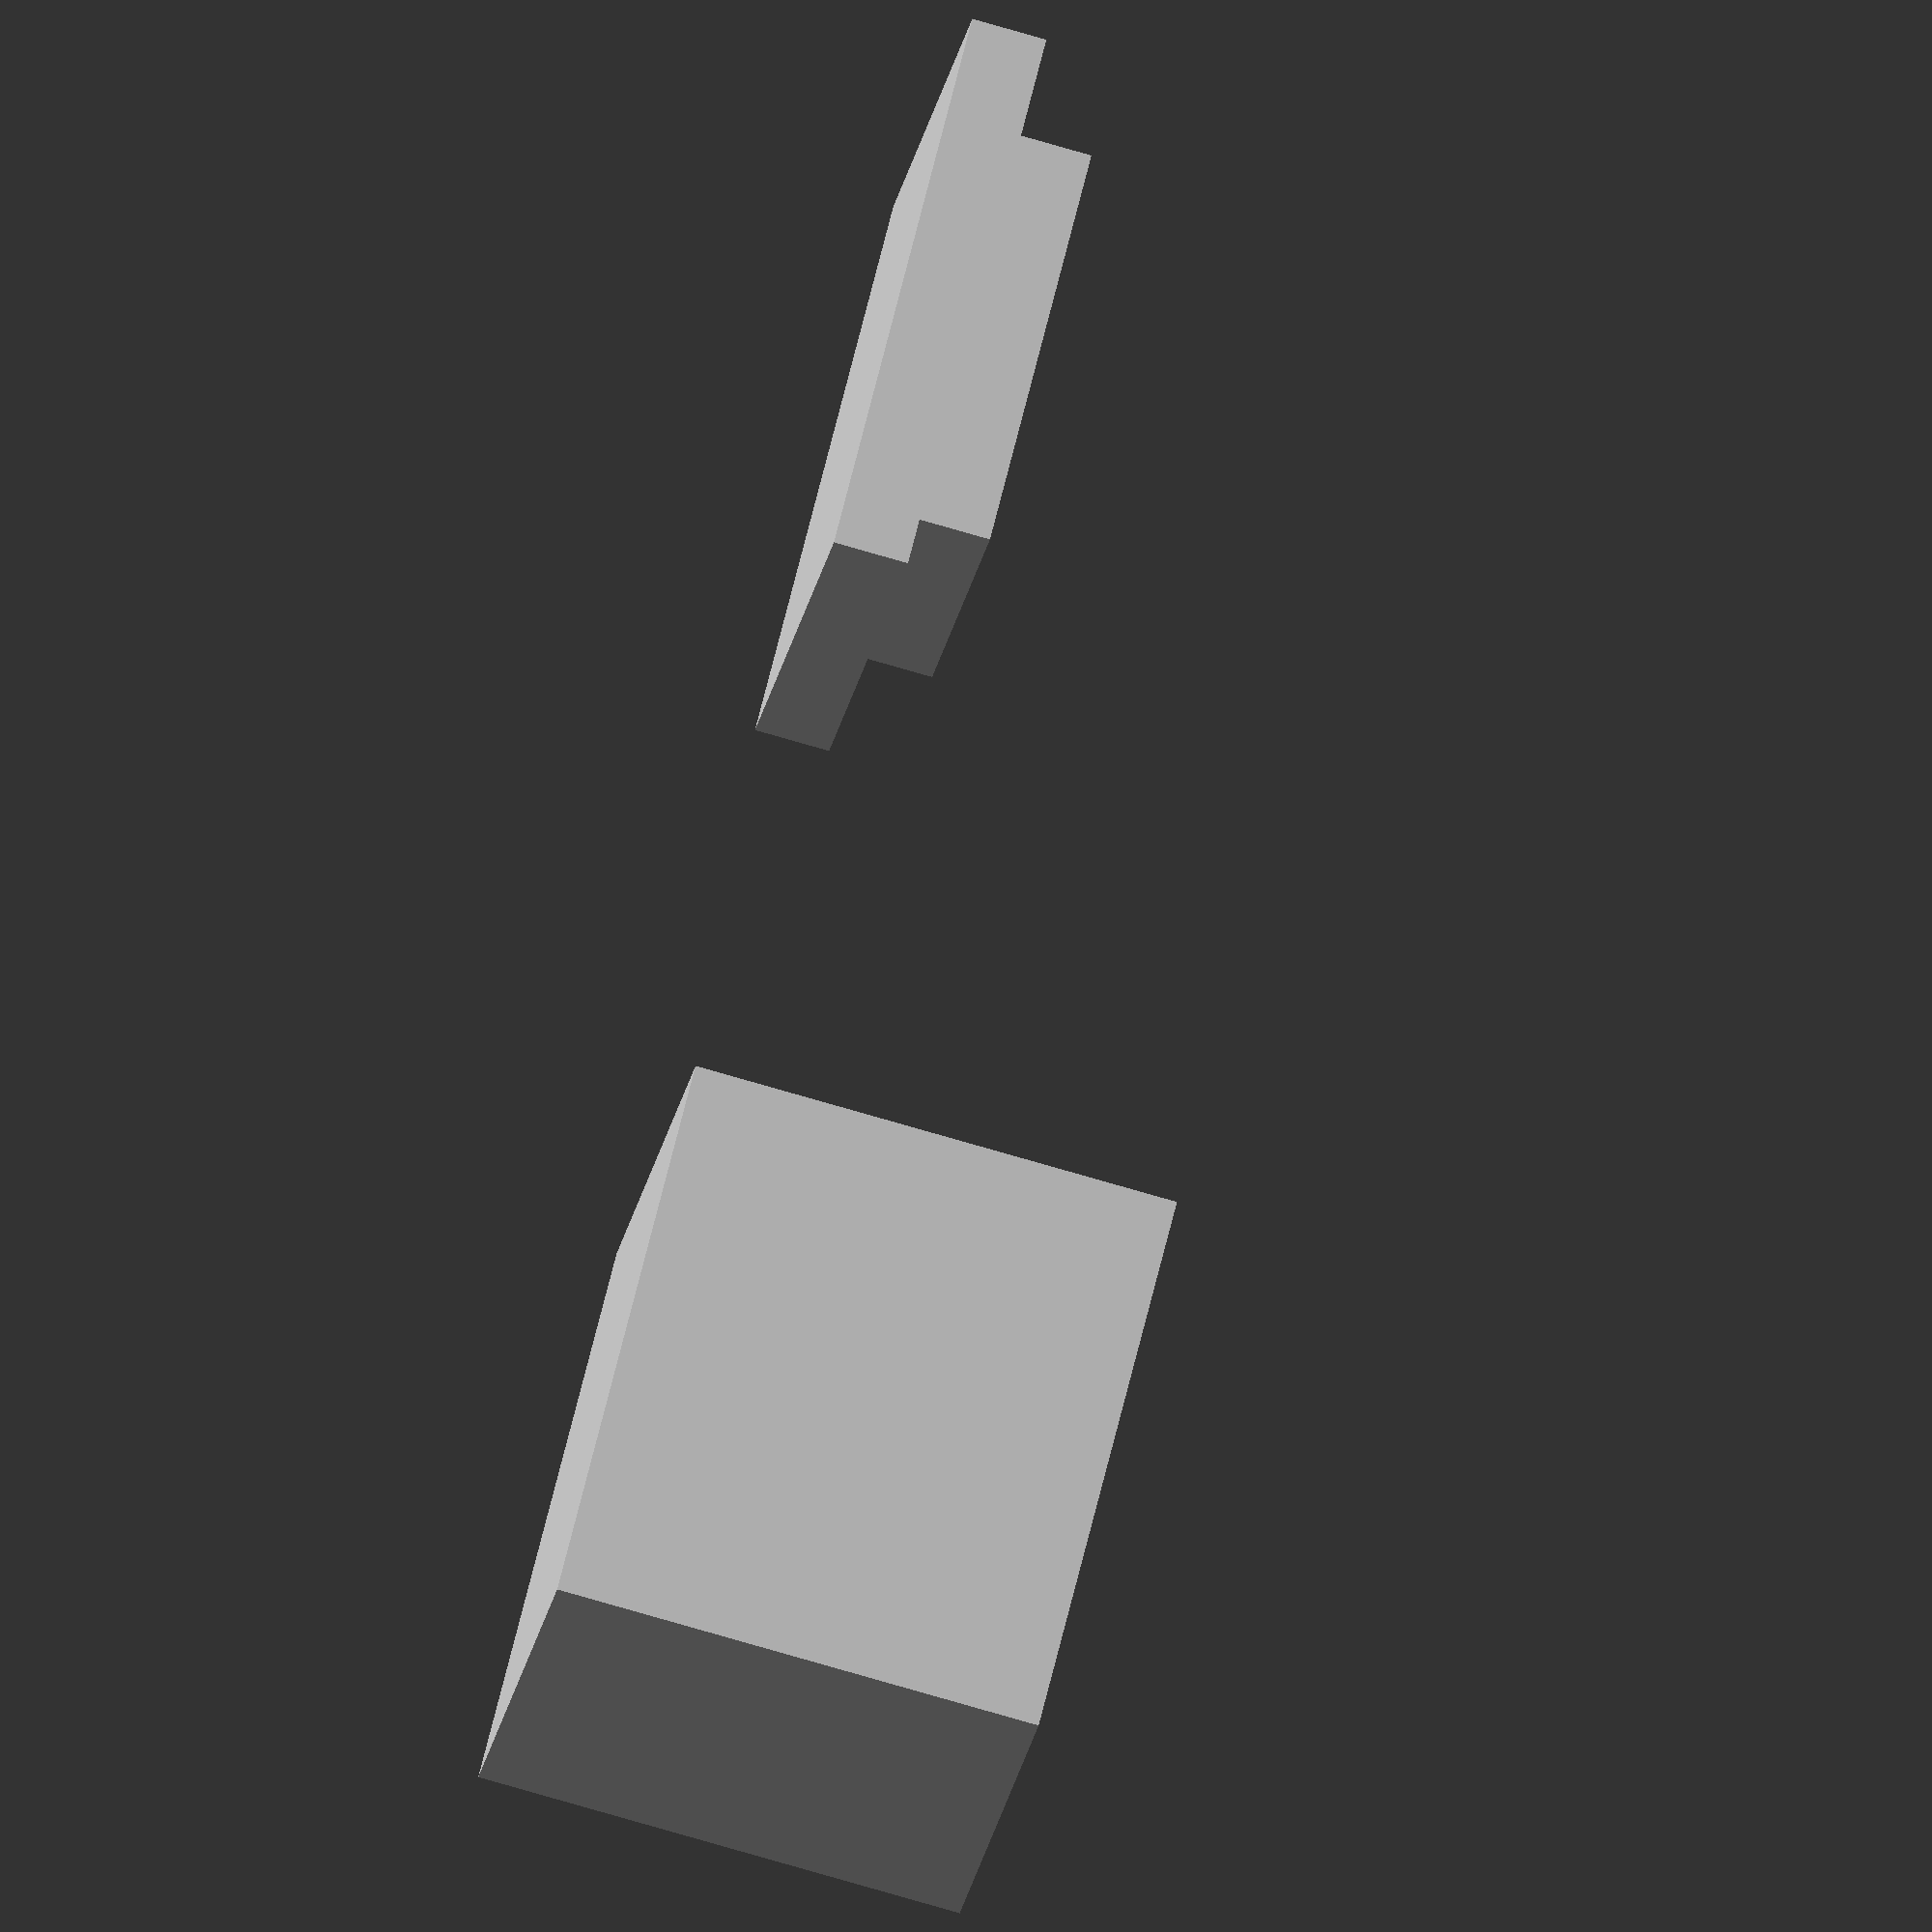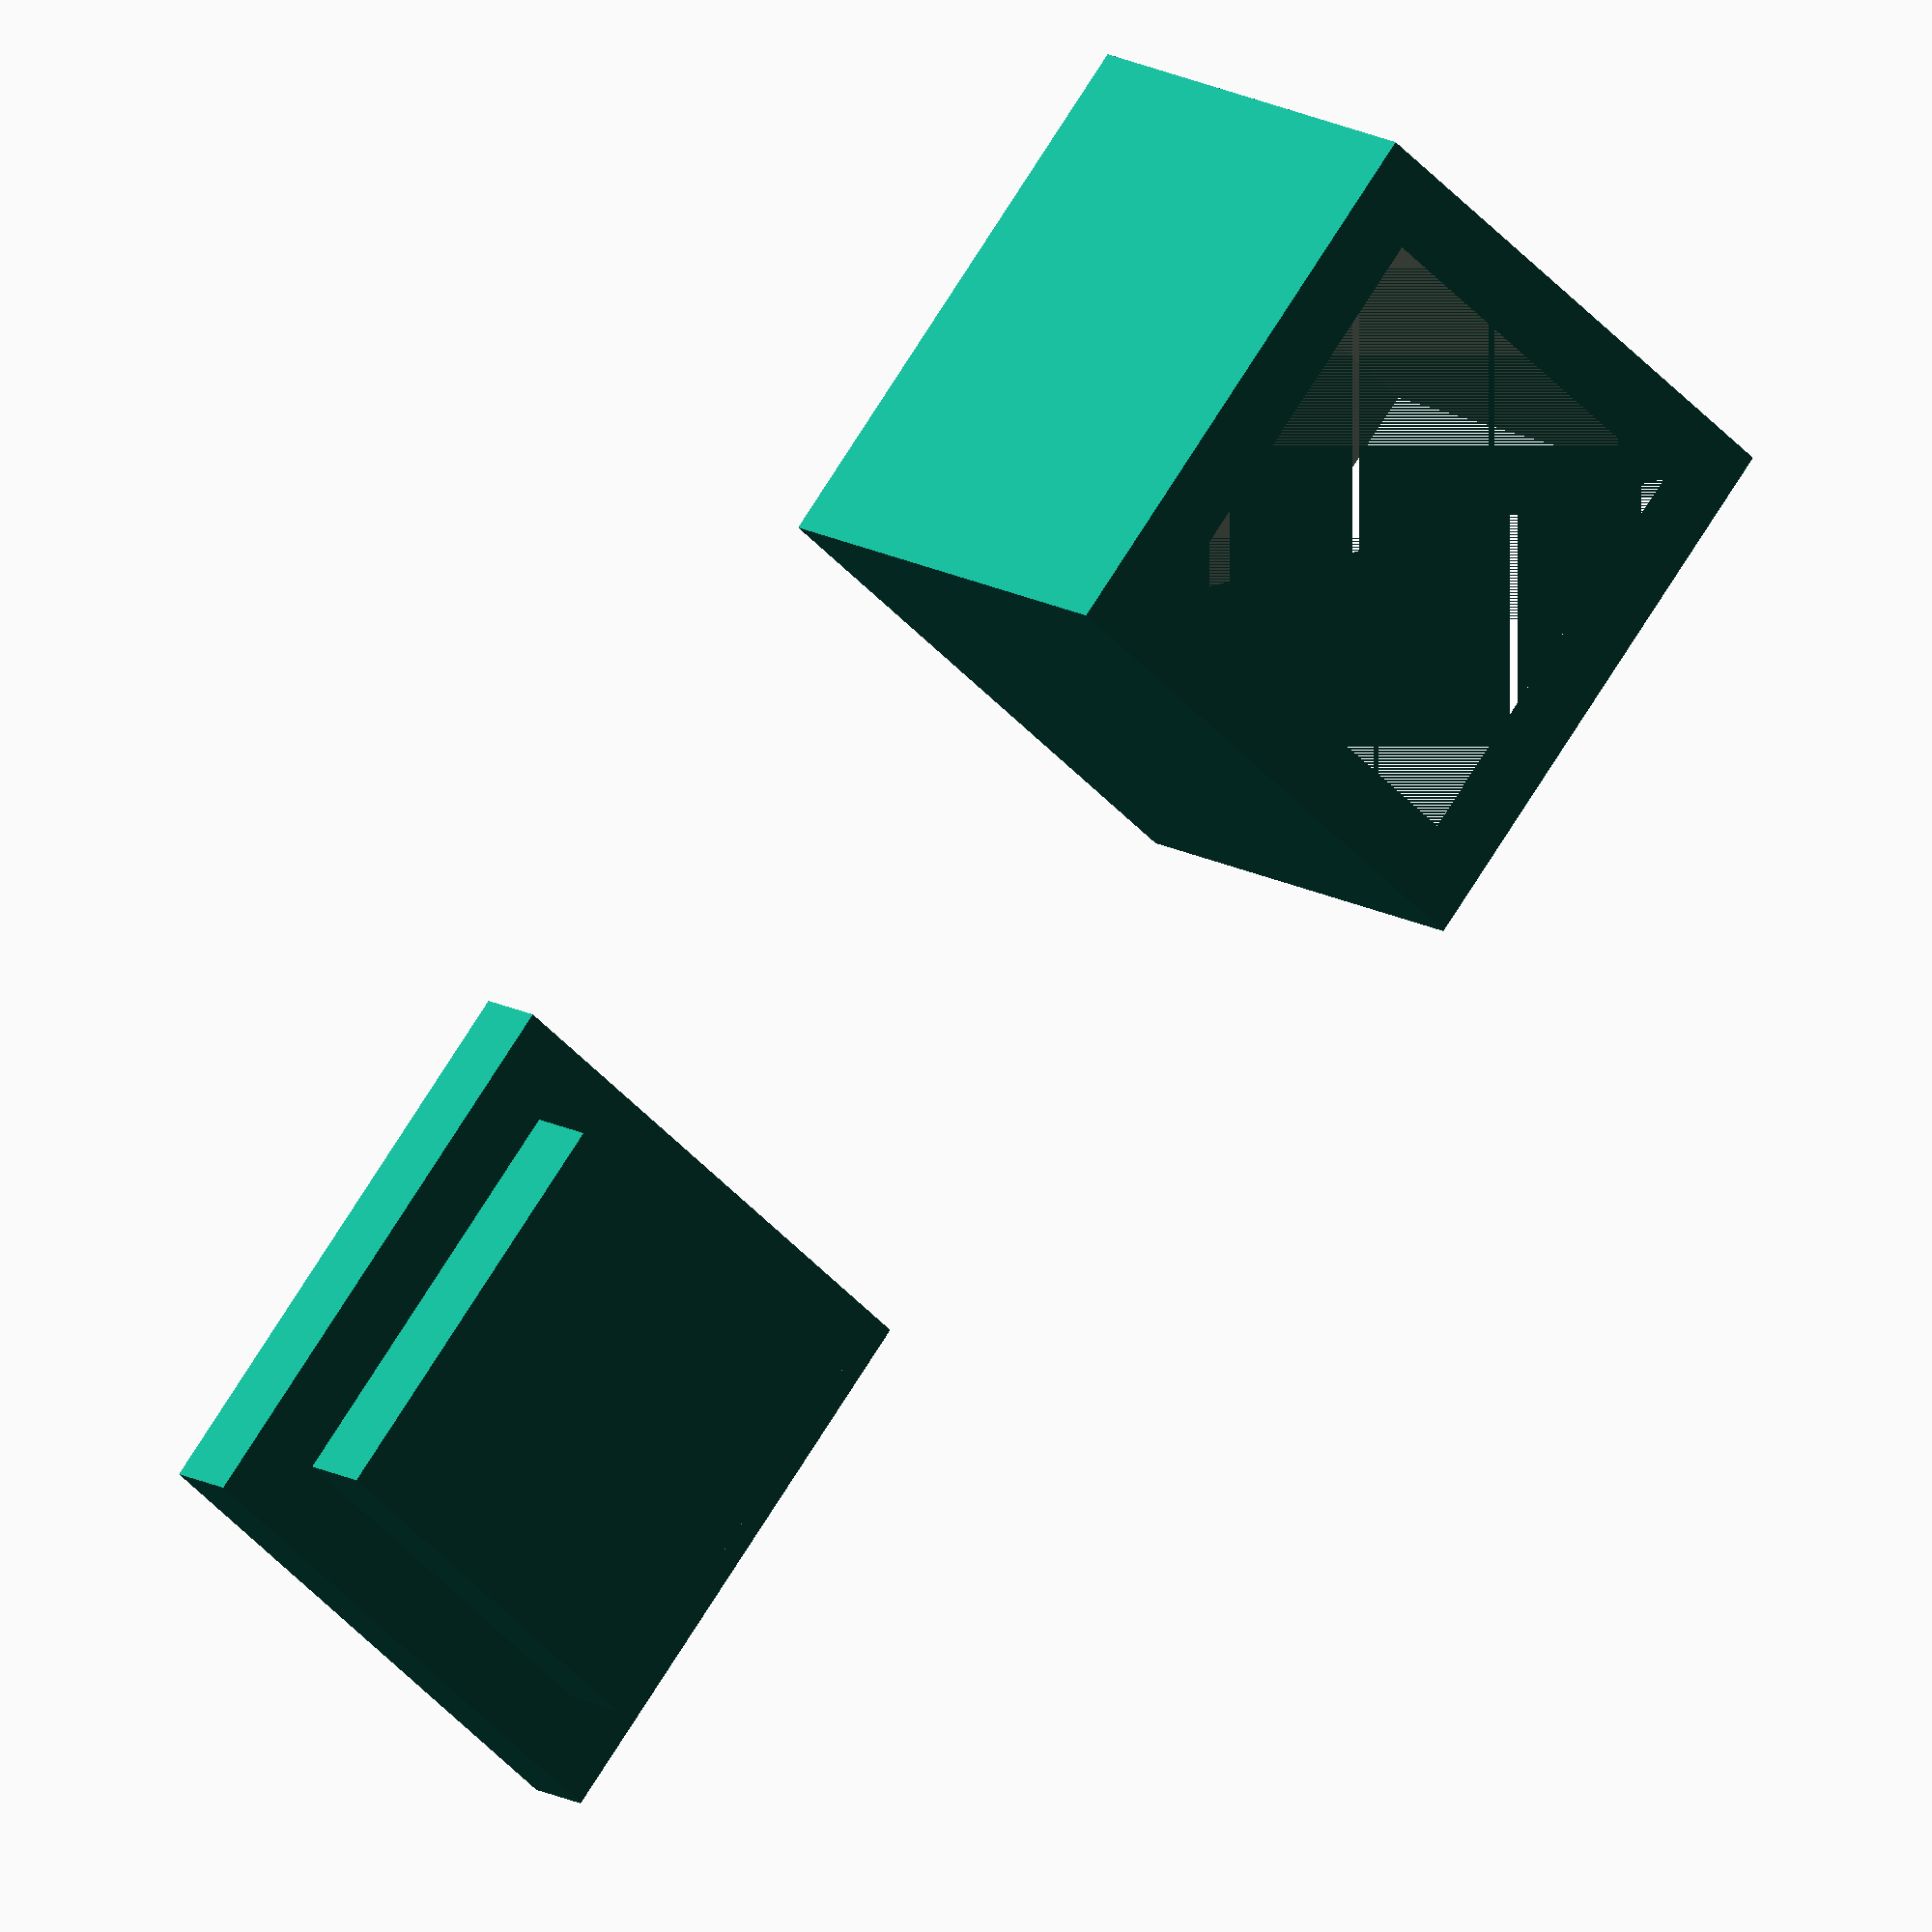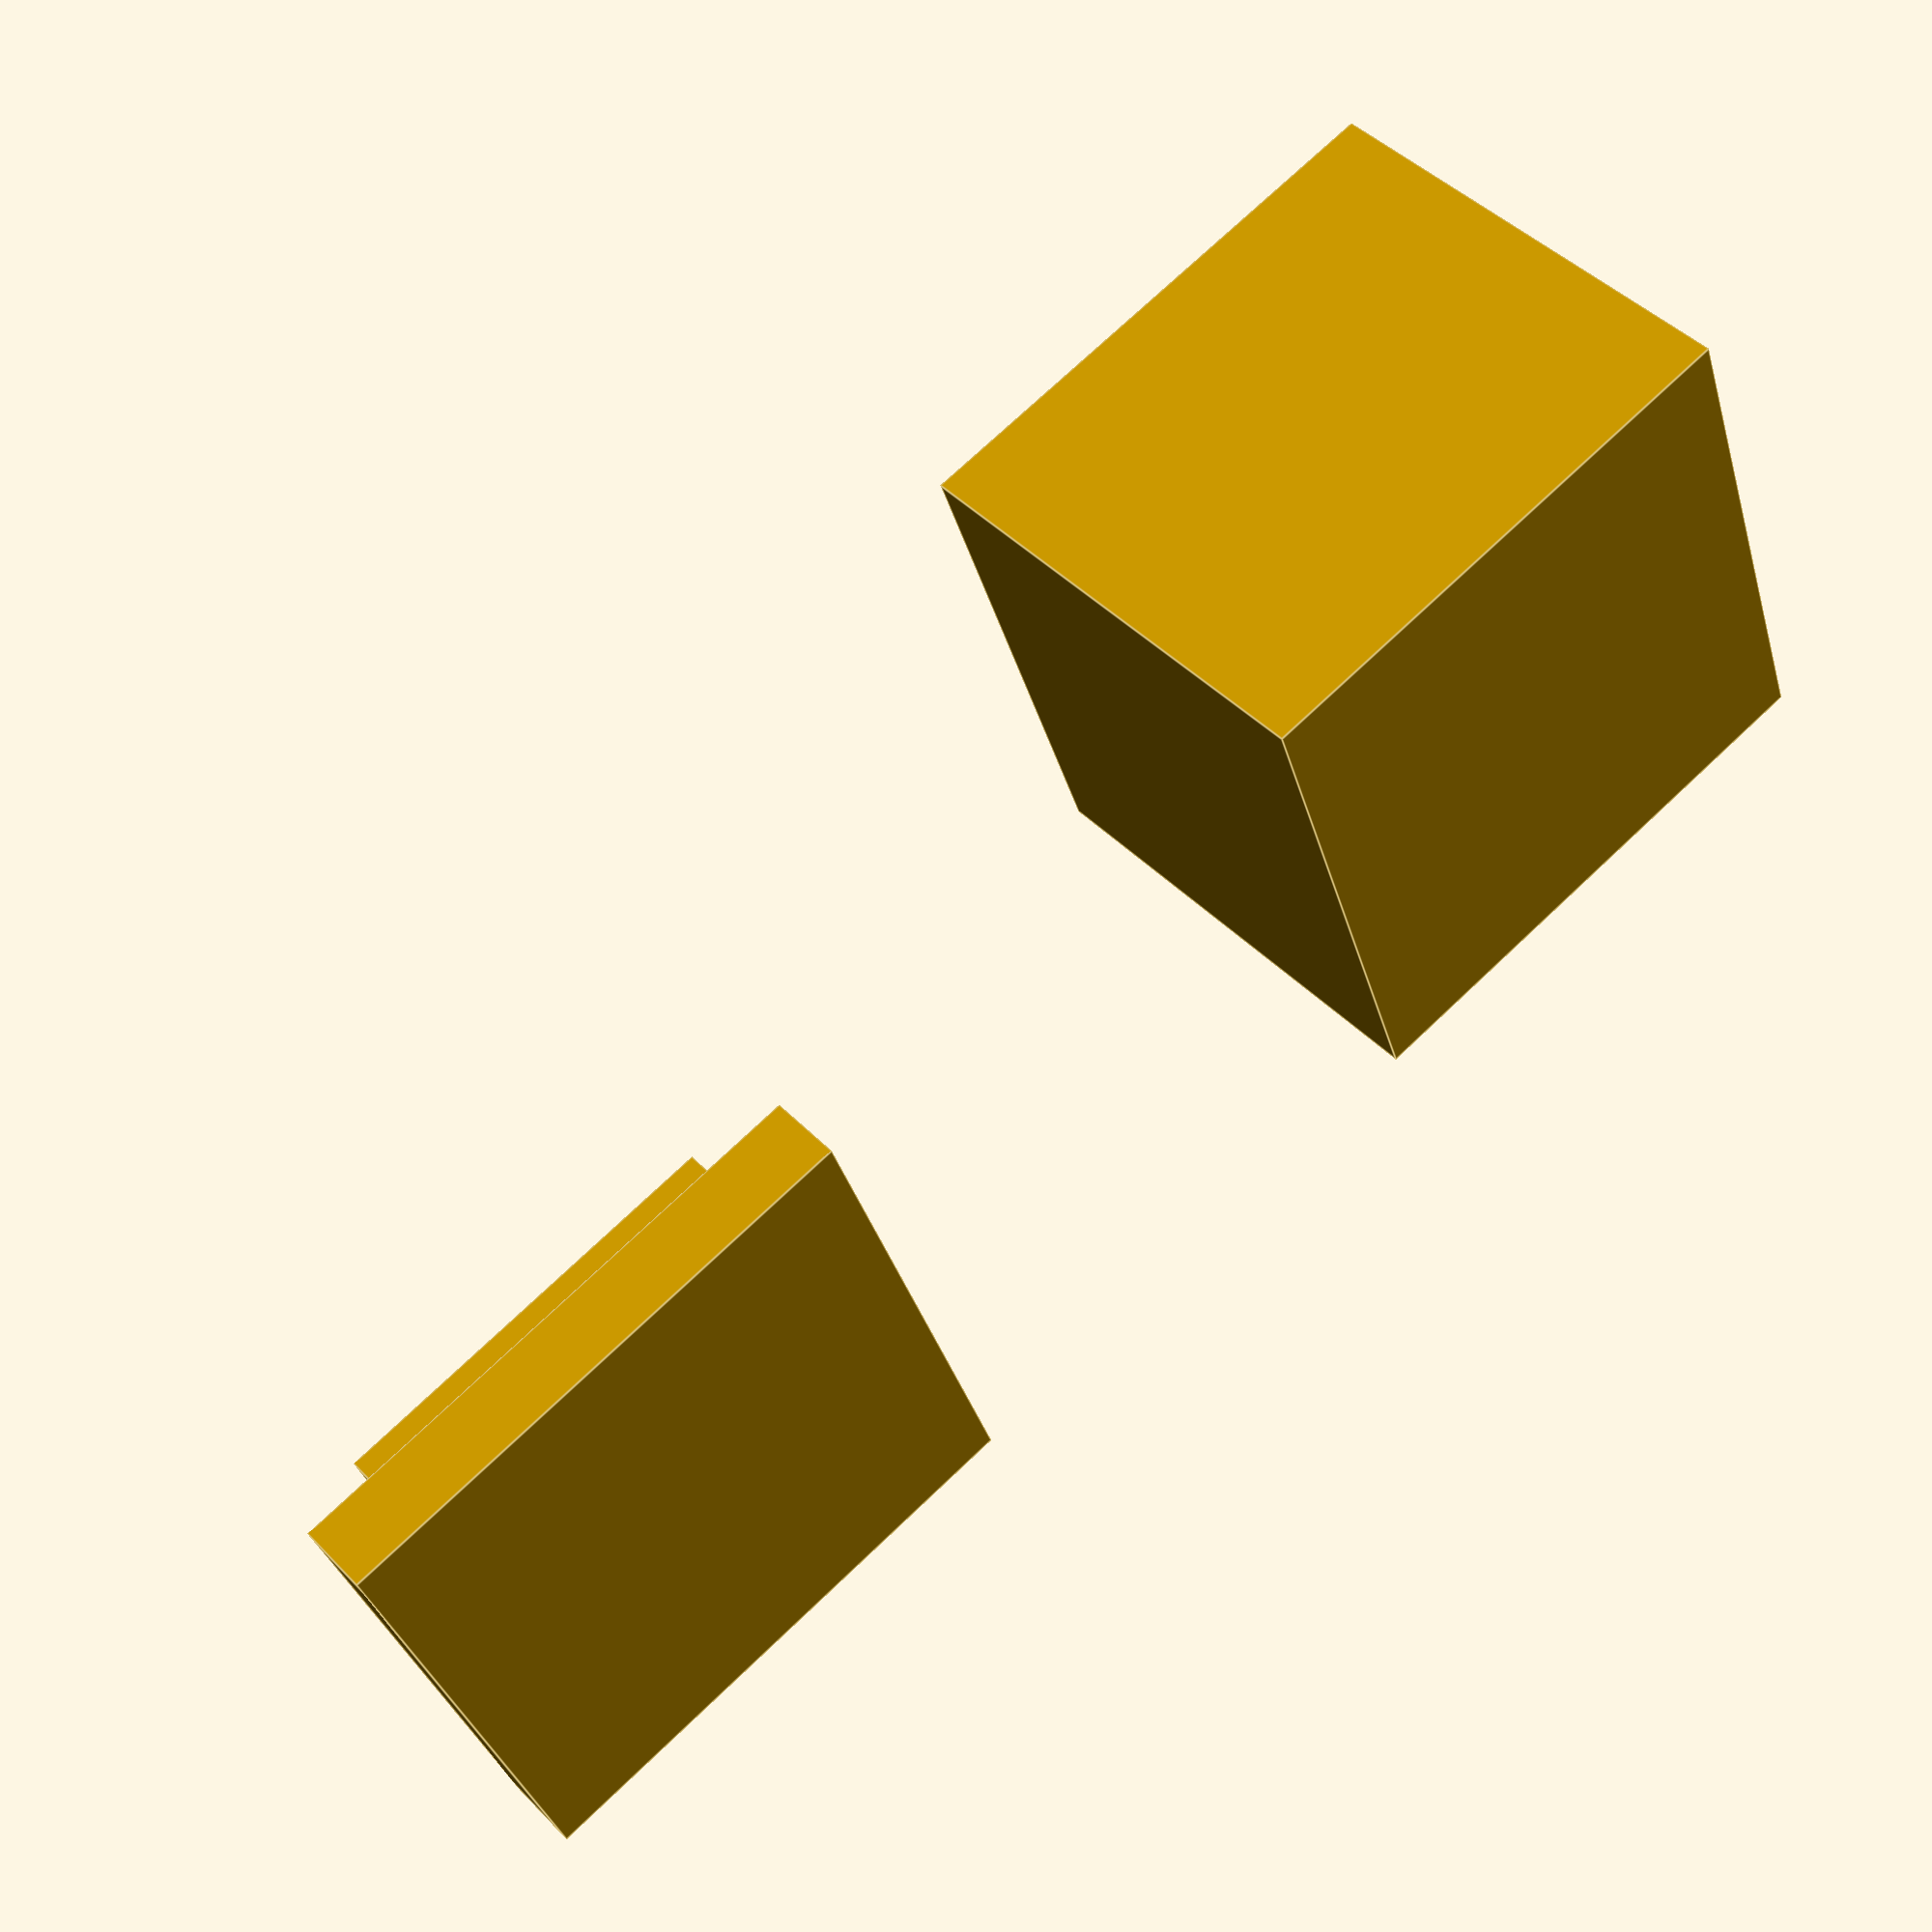
<openscad>
$fn=100;
// 00000000000000000000000000000000000000000000000000000000000000000000000000000
// cubegame
// don't build your software on a wobbly platform
// "sometimes the only way to win is to use the timecube." -- War Games, 1983
// "any sufficiently advanced technology is indistinguashable from cheating."
//     -- arthur c clarke
//
// idea: put a heavy cube in the base; magnetized?
// problem: too stable
//             make top pieces heaveier?
//             change circle to be smaller D?
//
// n.b. putting the rocker on the base solves the bistability problem.
// Base:
// Rocker:
// Shapes:
//
// 42g 6 pieces
// 230g 142g rocker (hollow)
//
// 16mm = 5/8 inch
// 3/8 inch magnet fits inside 15mm cube
//
//
//   [][]        []
//     [][]      [][][]        [][][][]
//   Z-block     J-block       I-block
//   blue        yellow        green
//
//   [][]          []          []      
//   [][]        [][][]        {}[]      <-- {} is two cubes tall
//   O-block     T-block       Corner
//   green       yellow        red
//

U=15;
BX=(U*3.5);
BY=(U*2.5);
WALL=2;



module normcube(c) {
    // normalize a cube to be positioned around the origin, like a cylinder.
    translate([-c.x/2,-c.y/2,0]) cube(c);
}

module C() {
    cube([U,U,U]);
}

module X() {
  difference() {
    cube([U,U,U]);
    translate([WALL,WALL,0]) cube([U-2*WALL,U-2*WALL,U]);
  }
}

module _() {}

// TODO: add parm for x,y array of blocks to print use cleverness to make one func

/*

zblock("""\
XX.
.XX""")

*/

module zblock() {
  { translate([0*U,U,0]) X(); translate([1*U,U,0]) X(); translate([2*U,U,0]) _(); }
  { translate([0*U,0,0]) _(); translate([1*U,0,0]) X(); translate([2*U,0,0]) X(); }
}

module iblock() {
  { translate([0*U,0,0]) X(); translate([1*U,0,0]) X(); translate([2*U,0,0]) X(); translate([3*U,0,0]) X(); }
}

module jblock() {
  { translate([0*U,U,0]) X(); translate([1*U,U,0]) _(); translate([2*U,U,0]) _(); }
  { translate([0*U,0,0]) X(); translate([1*U,0,0]) X(); translate([2*U,0,0]) X(); }
}

module oblock() {
  { translate([0*U,U,0]) X(); translate([1*U,U,0]) X(); translate([2*U,U,0]) _(); }
  { translate([0*U,0,0]) X(); translate([1*U,0,0]) X(); translate([2*U,0,0]) _(); }
}

module tblock() {
  { translate([0*U,U,0]) _(); translate([1*U,U,0]) X(); translate([2*U,U,0]) _(); }
  { translate([0*U,0,0]) X(); translate([1*U,0,0]) X(); translate([2*U,0,0]) X(); }
}

module corner_filled() {
  { translate([0*U,U,0]) C(); translate([1*U,U,0]) _(); translate([2*U,U,0]) _(); }
  { translate([0*U,0,0]) C(); translate([1*U,0,0]) C(); translate([2*U,0,0]) _(); }
  { translate([0*U,0,U]) C(); }

}

module corner() {
  { translate([0*U,U,0]) X(); translate([1*U,U,0]) _(); translate([2*U,U,0]) _(); }
  { translate([0*U,0,0]) X(); translate([1*U,0,0]) X(); translate([2*U,0,0]) _(); }
  { translate([0*U,0,U]) X(); }

}

module magblock() {
  difference() {
    cube([U,U,U-WALL]);
    translate([WALL,WALL,1]) cube([U-WALL*2,U-WALL*2,U-WALL*2+1]);
  }
}

module magblock_cover() {
  cube([U,U,2]);
  translate([WALL,WALL,WALL]) cube([U-WALL*2,U-WALL*2,WALL]);
}

module base() {
  EDGE=5;
  WW=70;
  DD=55;
  HT=11;
  MAG_WW=11;
  MAG_DD=11;
  difference() {
    union() {
      normcube([WW,DD,2]);
      normcube([WW-EDGE*2,DD-EDGE*2,HT]);
    }
    normcube([MAG_WW,MAG_DD,HT-1]);
  }
}

module rocker() {
  //#translate([-5,-40,0]) cube([3,60,U*5]);
  module rcube() { rotate([0,0,45]) cube([U,U,U]); }
  df=sqrt(U*U+U*U);
  ncubes=7;
  translate([-ncubes*(df-3)/2,0,0]) {
    for (i=[0:ncubes-1]) {
      translate([i*df,0,0]) rcube();
    }
    cube([(ncubes-1)*df,df/2,U]);
  }
  // gap filler
  #translate([0,-5,0]) normcube([128,15,U]);
  translate([0,15,0]) difference() {
    // base, chord=105, perpendicular=20, diam=112
    DIAM=110;
    scale([1.1,1,1]) cylinder(U,d=DIAM);
    translate([0,20,0]) scale([1.1,1,1]) normcube([DIAM,DIAM-20,U]);
    // timecube cutout
    V=U+1;
    #translate([0,-46,0]) normcube([V,V,U]);
    }
}


module all_cubes() {
  translate([0*BX,BY,0]) zblock(); translate([1*BX,BY,0]) jblock(); translate([2*BX,BY,0]) iblock();
  translate([0*BX, 0,0]) oblock(); translate([1*BX, 0,0]) tblock(); /*translate([2*BX ,0,0]) corner();*/
}

module v1many(numx, numy, sizex, sizey) {
  for (i = [0 : numx - 1]) {
    for (j = [0 : numy - 1]) {
      translate([i * sizex, j * sizey, 0])
        children(); // This will invoke the child module
    }
  }
}

module shiftz_many(numx, numy, sizex, sizey, shiftz) {
  for (i = [0 : numx - 1]) {
    for (j = [0 : numy - 1]) {
      translate([i * sizex, j * sizey, i * shiftz])
        children(); // This will invoke the child module
    }
  }
}

module many(numx, numy, sizex, sizey, shifty) {
  for (i = [0 : numx - 1]) {
    for (j = [0 : numy - 1]) {
      translate([i * sizex, j * sizey + i * shifty, 0])
        children(); // This will invoke the child module
    }
  }
}



//all_cubes();
//base();
//translate([0,50,0]) rocker_original();
//rocker();
//corner();
//zblock();

//many(4,1,U*2.2,U*2.3,U*.2) { zblock(); }
//many(4,1,U*3.2,U*2.3,U*.0) { jblock(); }
//many(1,4,U*2.2,U*1.2,U*.2) { iblock(); }
//many(4,1,U*2.2,U*2.3,U*.0) { oblock(); }
//many(4,1,U*3.2,U*2.3,U*.0) { tblock(); }
//many(4,1,U*2.2,U*1.3,U*.0) { corner(); }
//magblock();
//translate([20,0,0]) magblock_cover();

//base();
translate([30,0,0]) magblock();
translate([60,0,0]) magblock_cover();
</openscad>
<views>
elev=260.4 azim=29.7 roll=286.0 proj=o view=wireframe
elev=347.6 azim=130.9 roll=324.9 proj=o view=wireframe
elev=316.4 azim=19.5 roll=140.1 proj=p view=edges
</views>
